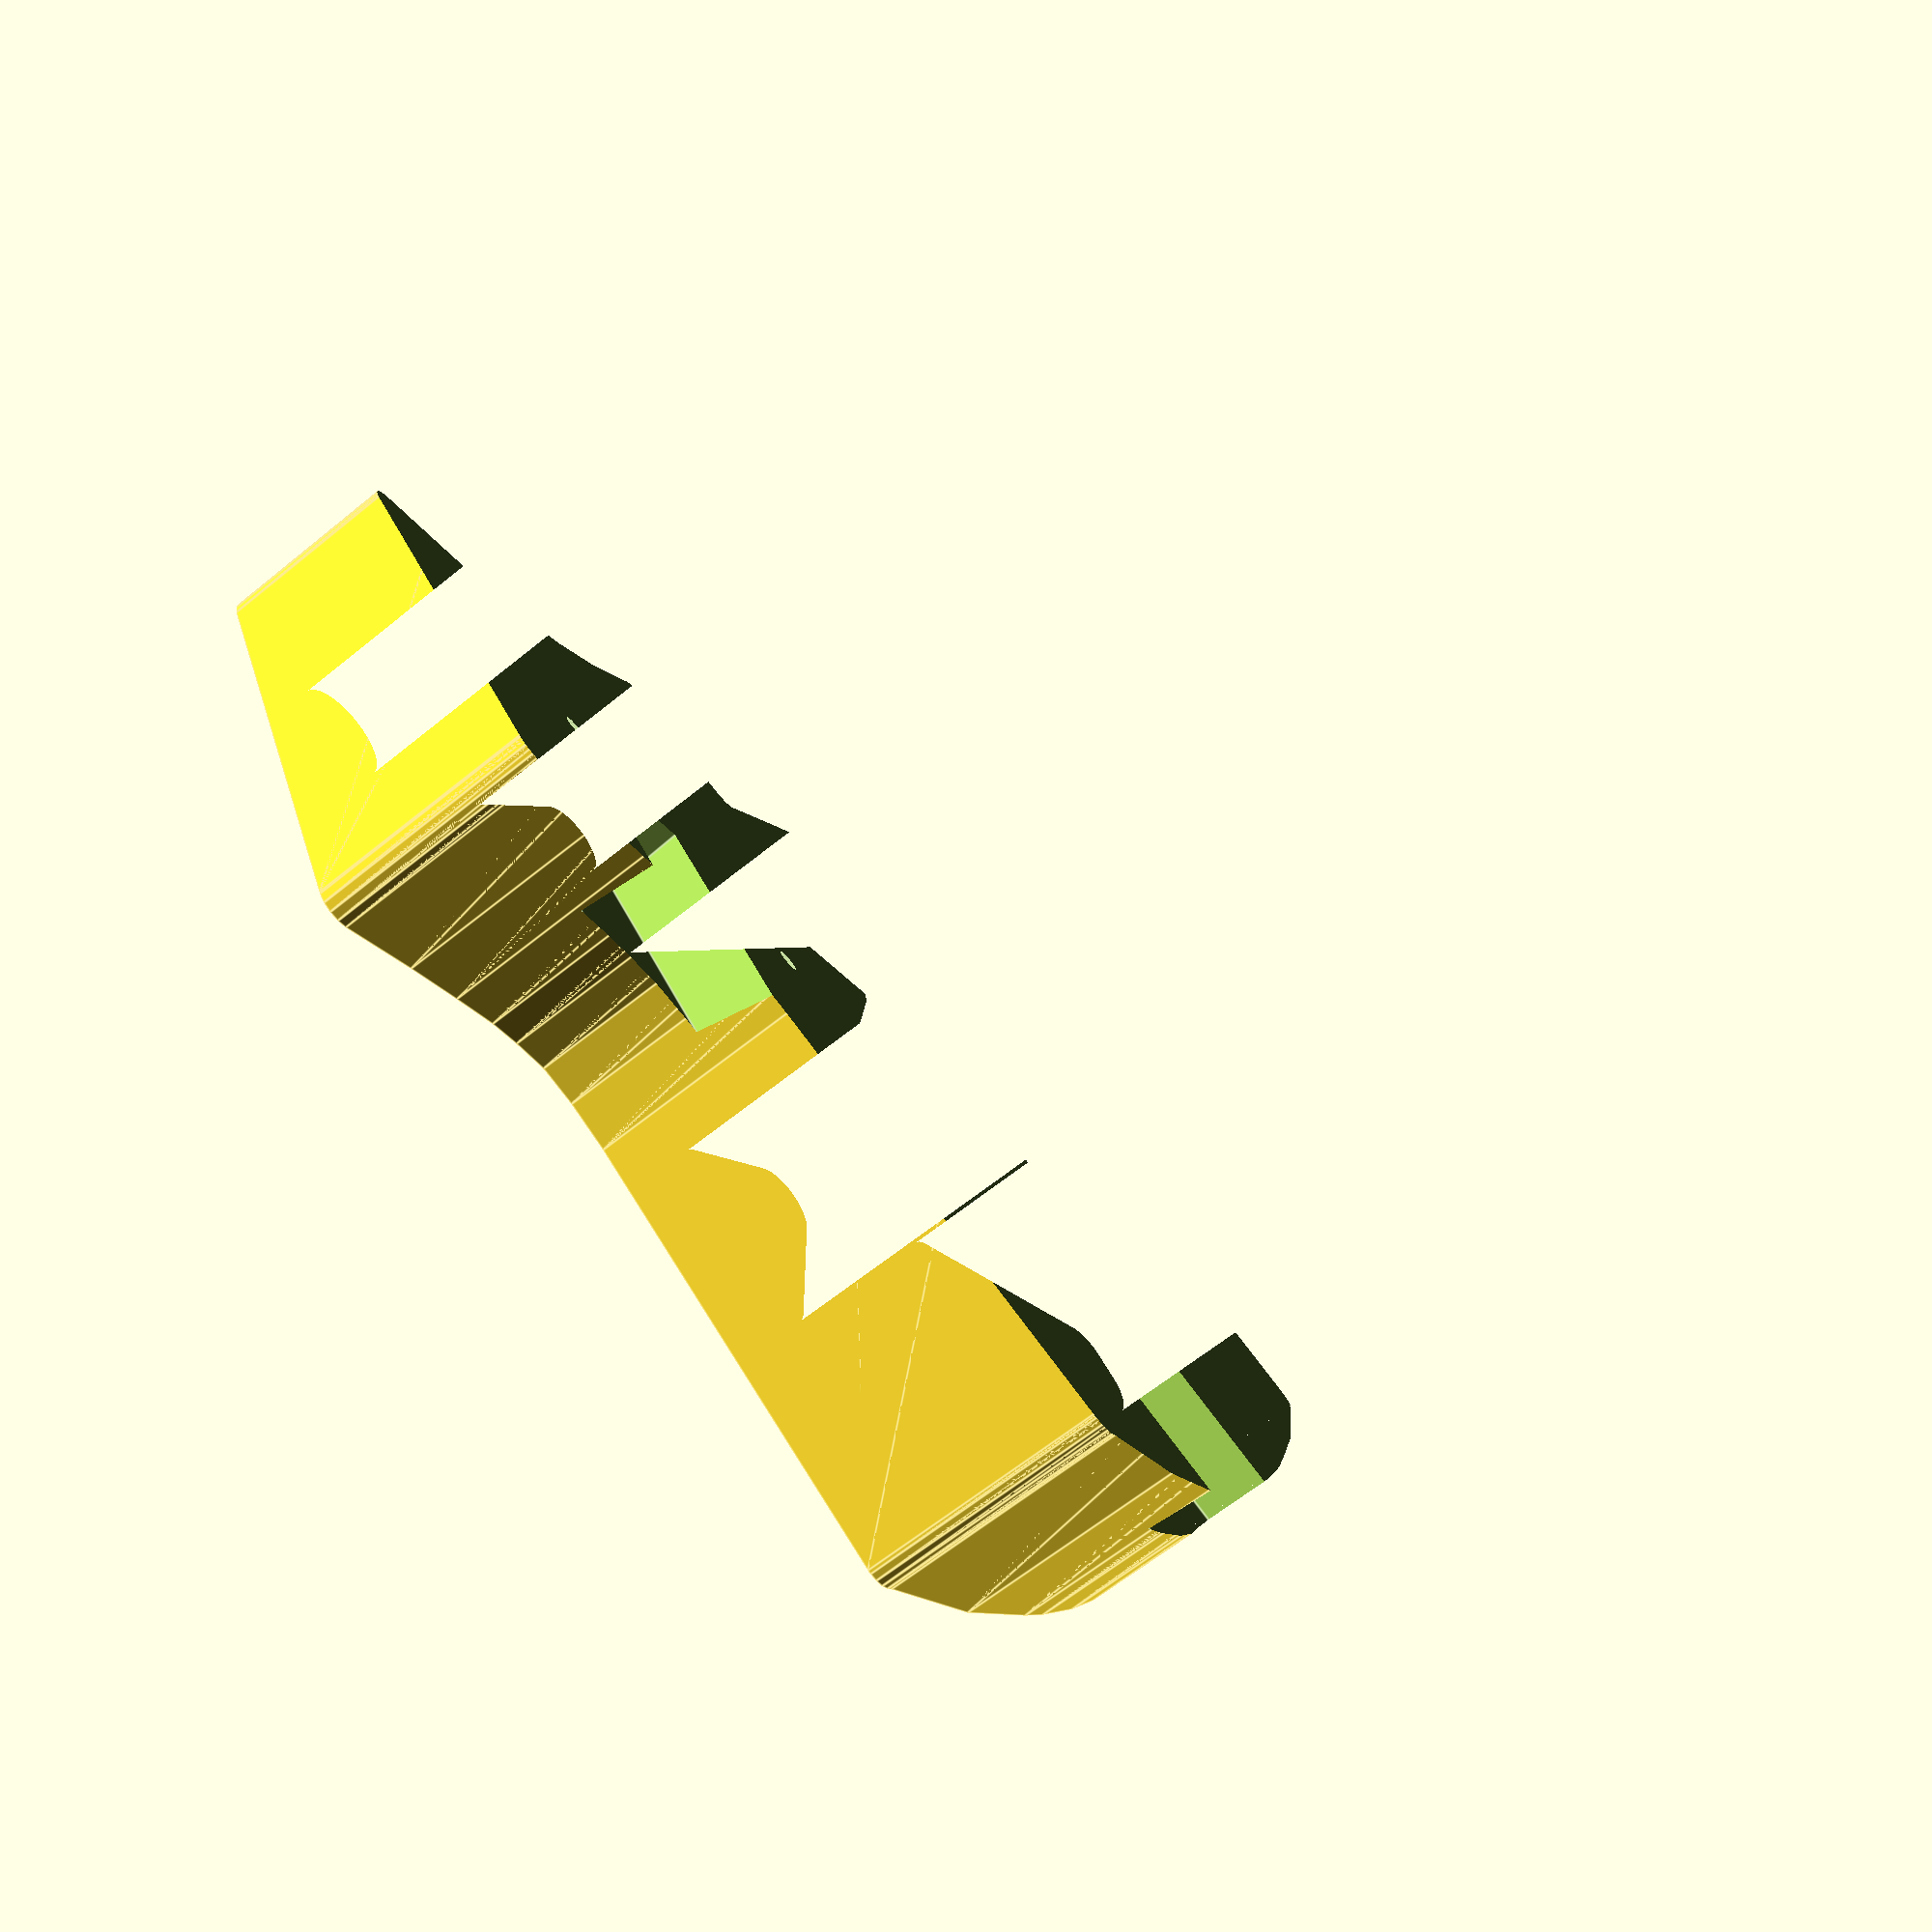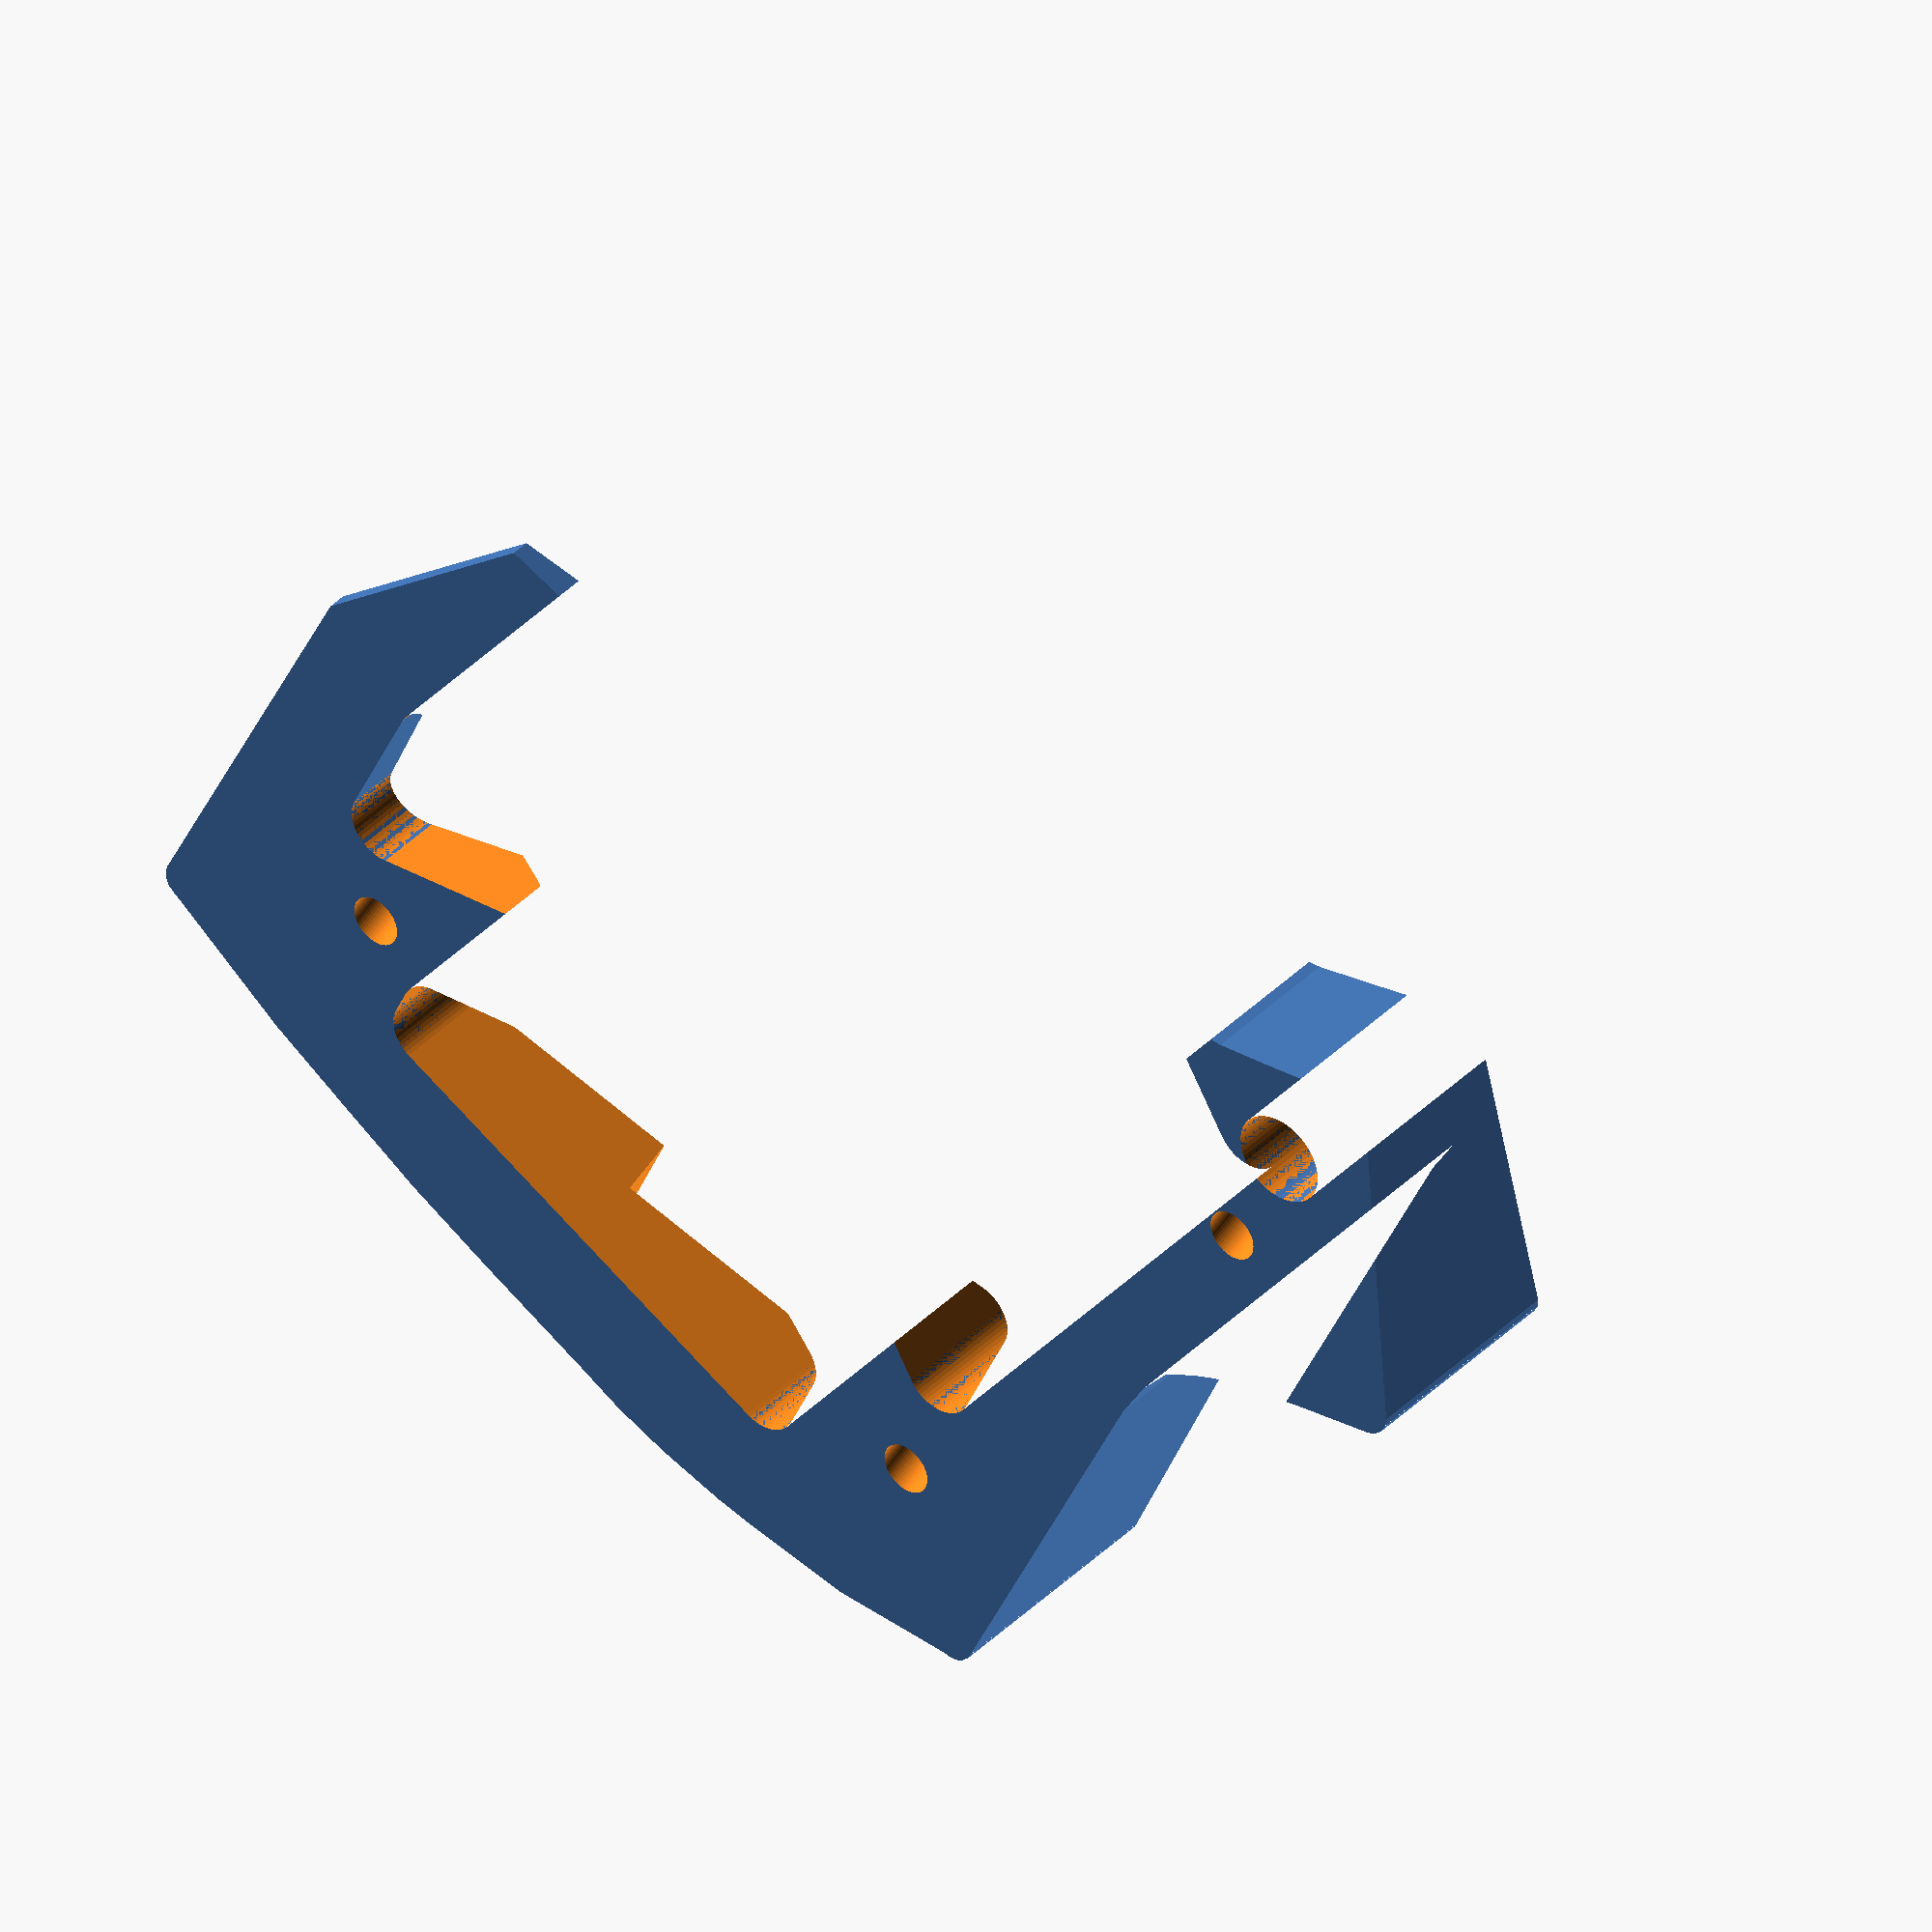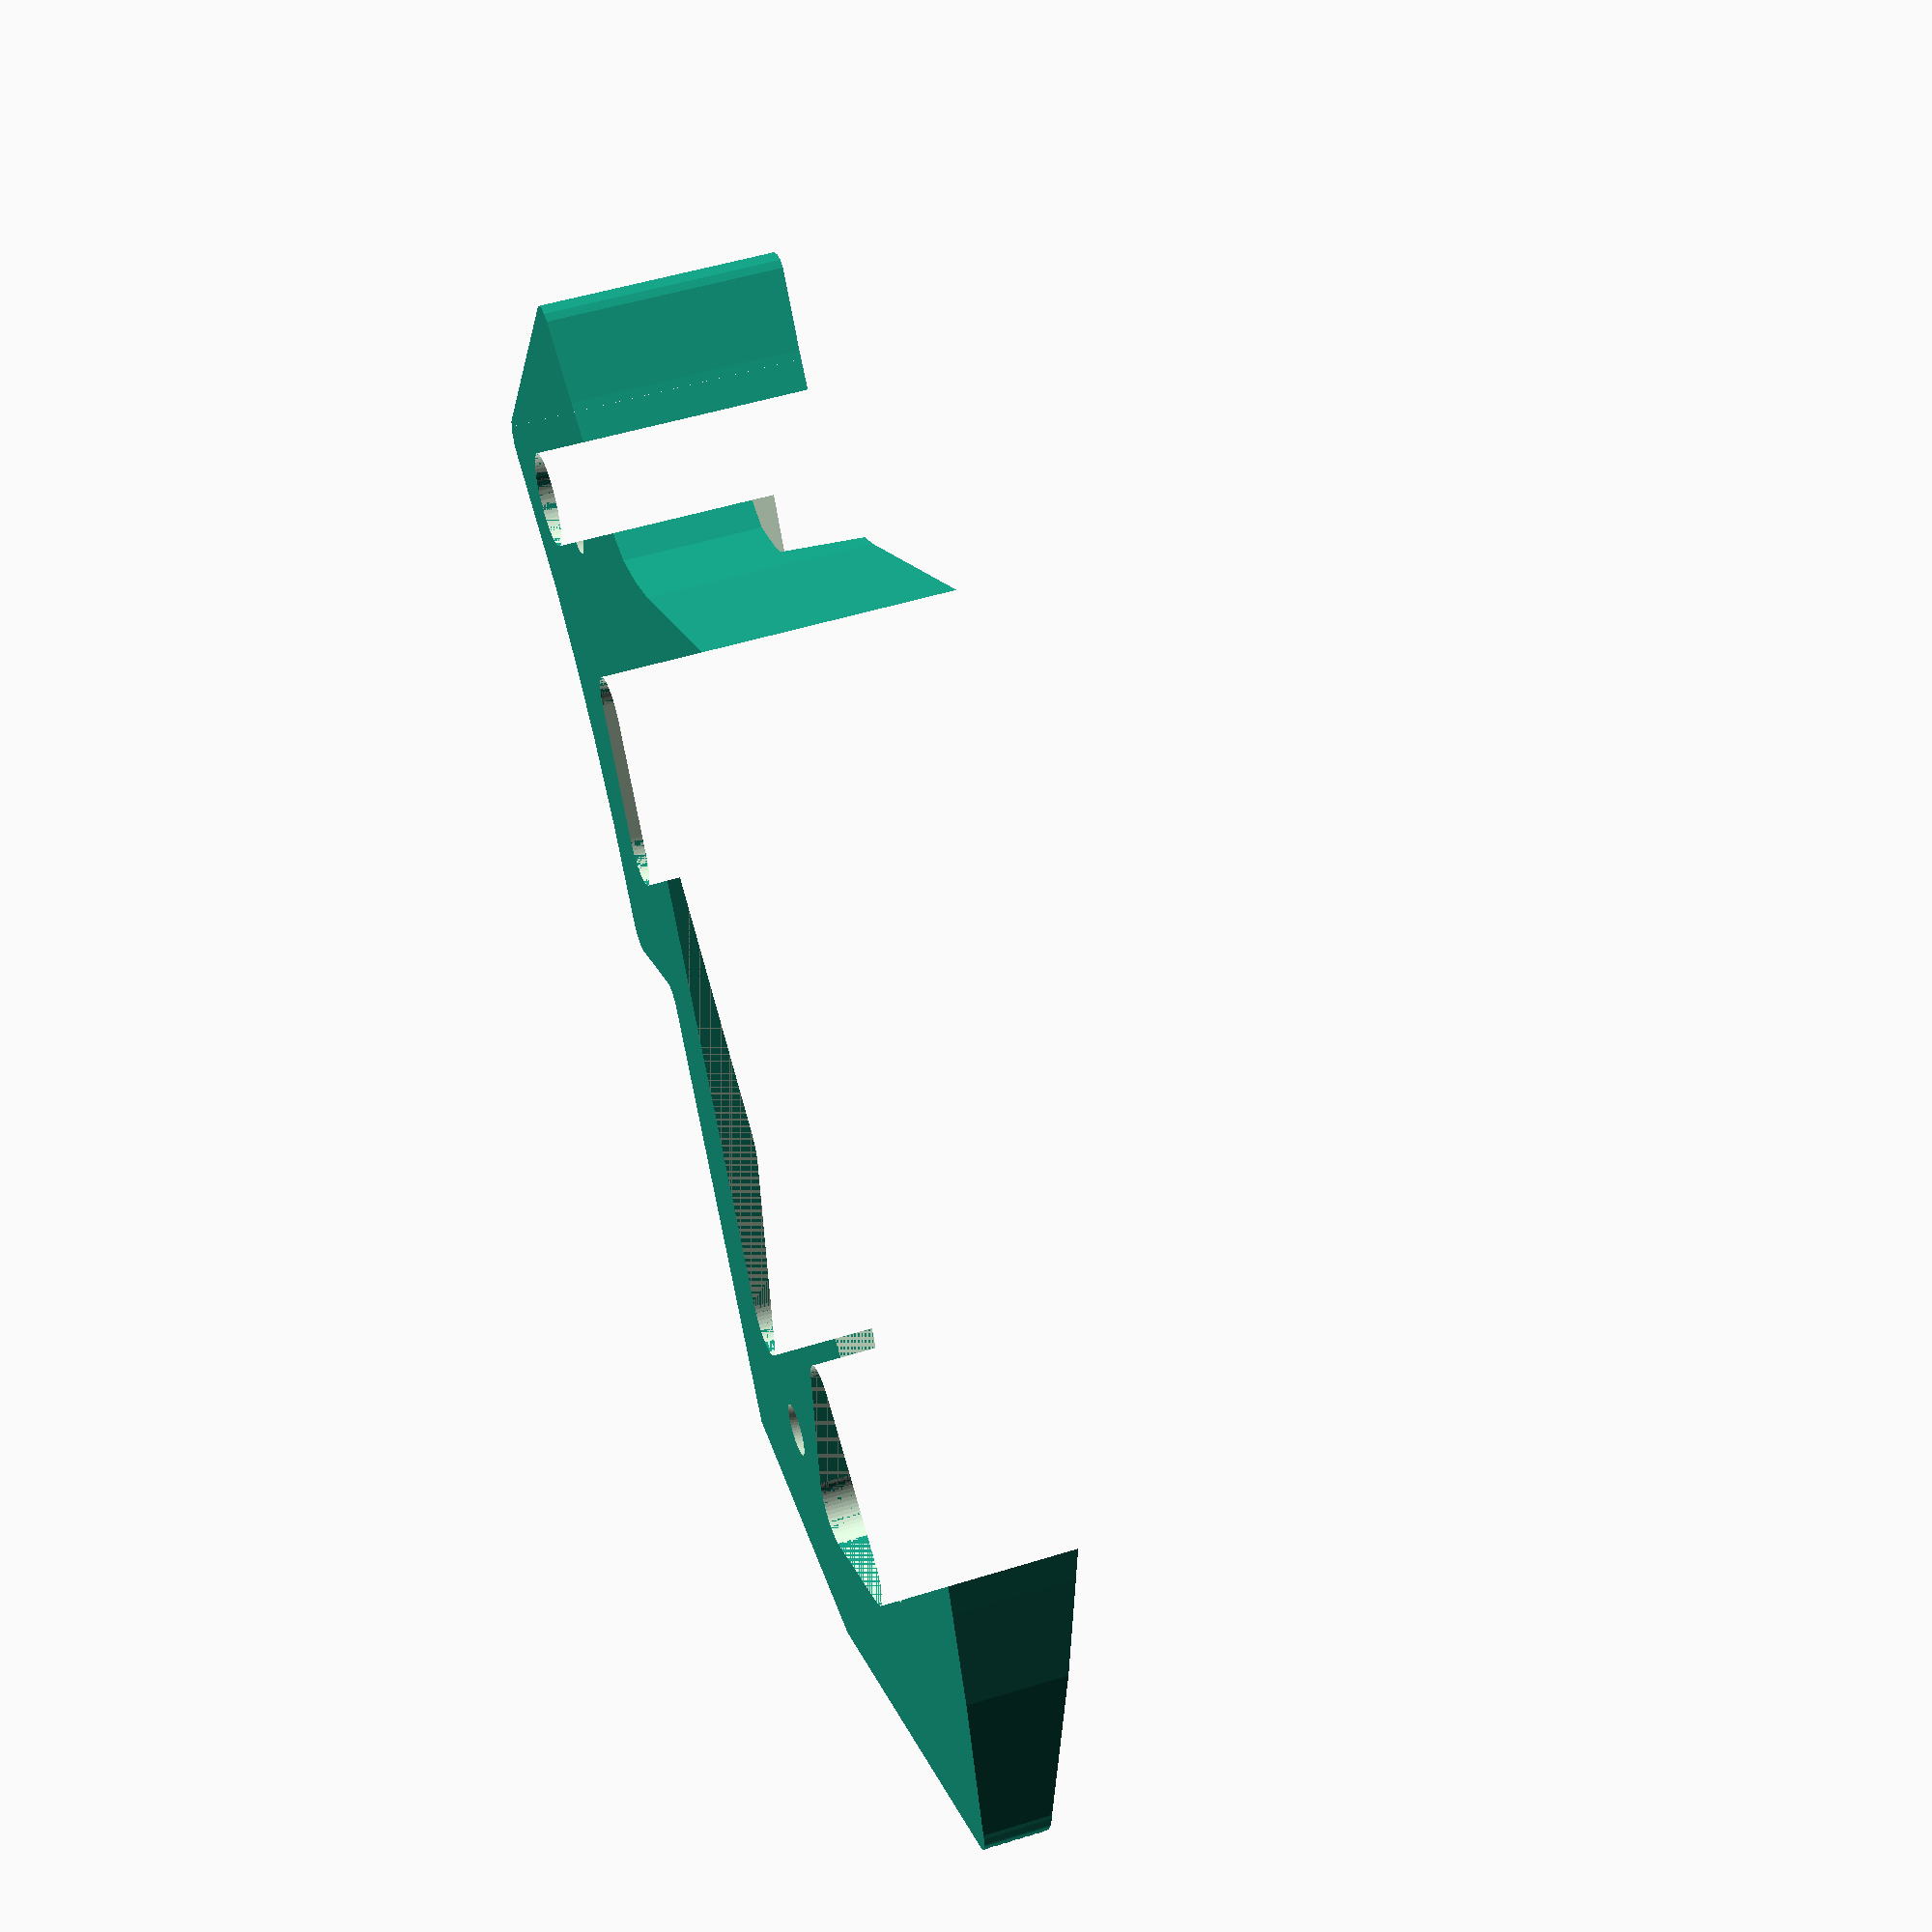
<openscad>
/* bintools.scad
 *
 * Copyright (C) Robert B. Ross, 2016
 *
 * This software is released under the Creative Commons
 * Attribution-ShareAlike 4.0 International Public License.
 */

/* NOTES:
 * - first cut at 1.01 scale in X and Y was a little loose.
 *   - going to try 1.005 next
 *   - was a little tight, moved to 1.007
 * - height of 5mm was nearly perfect for reaching top of bottom plate when
 *   feet are attached (surface guard 13mm vinyl bumbers round)
 *   - going to try 6mm next
 * - had 2 degree in X and 10 in Y for a bit, accidentally (2nd print)
 */

$fn=60;

yAngle = 5;
xAngle = 10;

cutouts = 1;

truncatedTent();

// flippedTruncatedTent();

module flippedTruncatedTent() {
   rotate([180-yAngle,0,0]) rotate([0,xAngle,0]) truncatedTent();
}

module truncatedTent() {
   intersection() {
      tent(cutout=true);
      linear_extrude(height=50) projection(cut=true) translate([0,0,-2])
         tent(cutout=false);
   }
}


// bottomOutline(h=5, cutout=true);
// tent();

module tent(cutout=true) {
   difference() {
      union() {
         linear_extrude(height=30) projection(cut=false)
            rotate([yAngle, -1*xAngle, 0])
            translate([55, 50, 0]) scale([.98, 0.98, 1.0])
            translate([-55, -50, 0]) bottomOutline(h=1);
      }
      /* +0.2 translate was near corner hitting */
      translate([-0.0,0,-1.0]) rotate([yAngle, -1*xAngle, 0])
         scale([1.00, 1.00, 1.0]) bottomOutline(h=30, cutout=cutout);

       translate([-10,-40,-6.35]) rotate([yAngle, -1*xAngle, 0]) cube([200,200,100]);

      if (0) translate([70,40,0]) hull() {
         /* center cutout */
         translate([-20,5,-0.5]) cylinder(r=10, h=50);
         translate([-5,5,-0.5]) cylinder(r=10, h=50);
         translate([-20,20,-0.5]) cylinder(r=10, h=50);
         translate([-5,20,-0.5]) cylinder(r=10, h=50);
      }

      if (cutouts) hull() {
        /* left */
        translate([15,43,-0.5]) cylinder(r=4,h=50);
        translate([15,58,-0.5]) cylinder(r=4,h=50);
        translate([30,50,-0.5]) cylinder(r=4,h=50);
      }
      if (cutouts) hull() {
        /* top */
        translate([30,75,-0.5]) cylinder(r=4,h=50);
        translate([30,78,-0.5]) cylinder(r=4,h=50);
        translate([55,62,-0.5]) cylinder(r=4,h=50);
        translate([80,75,-0.5]) cylinder(r=4,h=50);
        translate([80,82,-0.5]) cylinder(r=4,h=50);
      }
      if (cutouts) hull() {
        /* right */
        translate([95,48,-0.5]) cylinder(r=4,h=50);
        translate([95,60,-0.5]) cylinder(r=4,h=50);
        translate([82,51,-0.5]) cylinder(r=4,h=50);
      }
      if (cutouts) hull() {
        /* bottom center */
        translate([30,25,-0.5]) cylinder(r=4,h=50);
        translate([55,37,-0.5]) cylinder(r=4,h=50);
        translate([80,25,-0.5]) cylinder(r=4,h=50);
      }
      if (cutouts) hull() {
        /* bottom right */
        translate([78,7,-0.5]) cylinder(r=4,h=50);
        translate([93,7,-0.5]) cylinder(r=4,h=50);
      }
      if (cutouts) {
        // translate([124,12,-0.5]) cylinder(r=5,h=50);
        translate([114,-5,-0.5]) cylinder(r=5,h=50);
      }
   }
}

// Module names are of the form poly_<inkscape-path-id>().  As a result,
// you can associate a polygon in this OpenSCAD program with the corresponding
// SVG element in the Inkscape document by looking for the XML element with
// the attribute id="inkscape-path-id".

// fudge value is used to ensure that subtracted solids are a tad taller
// in the z dimension than the polygon being subtracted from.  This helps
// keep the resulting .stl file manifold.
fudge = 0.1;

module bottomShape() {
   translate([70,40,0]) difference() {
      poly_path3414(1); // main form
      translate([0,0,-0.1]) scale ([1,1,1.5]) poly_path3398(1); // hole (top left)
      translate([0,0,-0.1]) scale ([1,1,1.5]) poly_path3402(1); // hole (top right)
   // poly_path3418(1); // main form (again?)
      translate([0,0,-0.1]) scale ([1,1,1.5]) poly_path3394(1); // hole (bottom right thumb)
      translate([0,0,-0.1]) scale ([1,1,1.5]) poly_path3410(1); // hole (bottom left)
      translate([0,0,-0.1]) scale ([1,1,1.5]) poly_path3406(1); // hole (bottom right)
   }
}

module bottomOutline(h, cutout=false) {
   translate([70,40,0]) poly_path3414(h=h); // main form
   if (cutout == true) {
      /* cutouts for arduino and TRRS socket */
      translate([55,65,-7]) cube([33,50,h+3]);
      translate([104,20,-8]) rotate([0,0,-30]) cube([15,30,h]);

      /* bolts */
      boltDep = 2.5;
      /* bottom left */
      translate([19.45,31.05,-1*boltDep]) cylinder(r=1.15, h=5);
      translate([19.45,31.05,-1*boltDep-25.3+20]) cylinder(r=2.75, h=5);
      // translate([19.45,31.05,-1*boltDep-25.3+20]) rotate([0,0,2.7]) cube([76,0.2,5]);

      /* top left */
      translate([19.25,69.3,-1*boltDep]) cylinder(r=1.15, h=5);
      translate([19.25,69.3,-1*boltDep-25.3]) cylinder(r=2.75, h=25);
      // translate([19.25,69.3,-1*boltDep-25.3]) rotate([0,0,2.5]) cube([77,0.2,25]);

      /* bottom right */
      translate([95.6,34.55,-1*boltDep]) cylinder(r=1.15, h=5);
      translate([95.6,34.55,-1*boltDep-25.3]) cylinder(r=2.75, h=25);

      /* top right */
      translate([95.6,72.7,-1*boltDep]) cylinder(r=1.15, h=5);
      translate([95.6,72.7,-3-25.3]) cylinder(r=2.75, h=25);

      /* thumb */
      translate([112.3,7.8,-1*boltDep]) cylinder(r=1.15, h=5);
      translate([112.3,7.8,-1*boltDep-25.3]) cylinder(r=2.75, h=25);
   }
}

/**********************************************************/

module poly_path3398(h)
{
  scale([25.4/90, -25.4/90, 1]) union()
  {
    linear_extrude(height=h)
      polygon([[-179.249875,-107.272625],[-177.732805,-106.966336],[-176.493937,-106.131062],[-175.658664,-104.892195],[-175.352375,-103.375125],[-175.658664,-101.858055],[-176.493937,-100.619187],[-177.732805,-99.783914],[-179.249875,-99.477625],[-180.766945,-99.783914],[-182.005812,-100.619187],[-182.841086,-101.858055],[-183.147375,-103.375125],[-182.841086,-104.892195],[-182.005812,-106.131062],[-180.766945,-106.966336],[-179.249875,-107.272625]]);
  }
}

module poly_path3402(h)
{
  scale([25.4/90, -25.4/90, 1]) union()
  {
    linear_extrude(height=h)
      polygon([[90.750125,-119.897500],[92.267195,-119.591211],[93.506062,-118.755937],[94.341336,-117.517070],[94.647625,-116.000000],[94.341336,-114.482930],[93.506062,-113.244062],[92.267195,-112.408789],[90.750125,-112.102500],[89.233055,-112.408789],[87.994188,-113.244062],[87.158914,-114.482930],[86.852625,-116.000000],[87.158914,-117.517070],[87.994188,-118.755937],[89.233055,-119.591211],[90.750125,-119.897500]]);
  }
}

module poly_path3418(h)
{
  scale([25.4/90, -25.4/90, 1]) union()
  {
    linear_extrude(height=h)
      polygon([[2.125125,-216.999875],[-18.874875,-214.874875],[-44.249875,-212.749875],[-69.499875,-210.624875],[-109.624875,-206.374875],[-149.624875,-200.124875],[-187.624875,-193.749875],[-246.624875,-178.999875],[-246.749875,-178.999875],[-248.124875,-178.874875],[-250.874875,-177.874875],[-252.999875,-176.124875],[-254.374875,-173.624875],[-254.874875,-170.749875],[-254.874875,99.125125],[-254.749875,100.625125],[-253.874875,103.250125],[-251.999875,105.500125],[-249.499875,106.875125],[-246.749875,107.375125],[-27.374875,107.375125],[-24.499875,107.875125],[-24.374875,107.875125],[-21.874875,109.375125],[-21.749875,109.375125],[-19.874875,111.625125],[-19.874875,111.750125],[-18.874875,114.500125],[-18.749875,114.625125],[-18.624875,116.000125],[-18.624875,158.250125],[-18.499875,159.625125],[-17.624875,162.375125],[-15.749875,164.500125],[-13.249875,165.875125],[-10.499875,166.375125],[31.625125,166.375125],[31.750125,166.375125],[67.625125,170.625125],[95.000125,177.000125],[124.625125,187.500125],[143.625125,198.125125],[173.125125,215.000125],[174.625125,215.875125],[178.125125,217.000125],[181.625125,216.750125],[185.000125,215.375125],[187.625125,212.875125],[253.500125,96.000125],[253.875125,95.375125],[254.875125,92.000125],[254.750125,88.375125],[253.375125,85.125125],[250.875125,82.500125],[223.500125,65.625125],[204.500125,53.000125],[189.750125,42.500125],[189.750125,42.375125],[181.250125,34.000125],[172.750125,23.375125],[168.500125,8.500125],[166.375125,-10.499875],[166.375125,-179.249875],[166.250125,-180.624875],[165.375125,-183.374875],[163.500125,-185.499875],[161.000125,-186.874875],[158.250125,-187.374875],[158.125125,-187.499875],[111.750125,-204.249875],[67.500125,-212.749875],[52.750125,-214.874875],[25.375125,-216.999875]]);
  }
}

module poly_path3394(h)
{
  scale([25.4/90, -25.4/90, 1]) union()
  {
    linear_extrude(height=h)
      polygon([[149.750125,110.102500],[151.267195,110.408789],[152.506062,111.244063],[153.341336,112.482930],[153.647625,114.000000],[153.341336,115.517070],[152.506062,116.755938],[151.267195,117.591211],[149.750125,117.897500],[148.233055,117.591211],[146.994188,116.755938],[146.158914,115.517070],[145.852625,114.000000],[146.158914,112.482930],[146.994188,111.244063],[148.233055,110.408789],[149.750125,110.102500]]);
  }
}

module poly_path3410(h)
{
  scale([25.4/90, -25.4/90, 1]) union()
  {
    linear_extrude(height=h)
      polygon([[-179.249875,27.727500],[-177.732805,28.033789],[-176.493937,28.869063],[-175.658664,30.107930],[-175.352375,31.625000],[-175.658664,33.142070],[-176.493937,34.380938],[-177.732805,35.216211],[-179.249875,35.522500],[-180.766945,35.216211],[-182.005812,34.380938],[-182.841086,33.142070],[-183.147375,31.625000],[-182.841086,30.107930],[-182.005812,28.869063],[-180.766945,28.033789],[-179.249875,27.727500]]);
  }
}

module poly_path3406(h)
{
  scale([25.4/90, -25.4/90, 1]) union()
  {
    linear_extrude(height=h)
      polygon([[90.750125,15.102500],[92.267195,15.408789],[93.506062,16.244063],[94.341336,17.482930],[94.647625,19.000000],[94.341336,20.517070],[93.506062,21.755938],[92.267195,22.591211],[90.750125,22.897500],[89.233055,22.591211],[87.994188,21.755938],[87.158914,20.517070],[86.852625,19.000000],[87.158914,17.482930],[87.994188,16.244063],[89.233055,15.408789],[90.750125,15.102500]]);
  }
}

module poly_path3414(h)
{
  scale([25.4/90, -25.4/90, 1]) union()
  {
    linear_extrude(height=h)
      polygon([[178.000000,217.500000],[178.000000,217.500000],[174.500000,216.375000],[174.375000,216.375000],[172.875000,215.375000],[143.375000,198.500000],[124.375000,188.000000],[94.875000,177.500000],[67.500000,171.125000],[31.625000,167.000000],[-10.500000,167.000000],[-13.375000,166.500000],[-13.500000,166.375000],[-16.000000,164.875000],[-16.125000,164.875000],[-18.000000,162.625000],[-18.000000,162.500000],[-19.000000,159.750000],[-19.125000,159.750000],[-19.250000,158.250000],[-19.250000,116.125000],[-19.375000,114.625000],[-20.250000,112.000000],[-22.125000,109.750000],[-24.625000,108.375000],[-27.375000,107.875000],[-246.750000,107.875000],[-249.625000,107.375000],[-249.750000,107.375000],[-252.250000,105.875000],[-252.375000,105.875000],[-254.250000,103.625000],[-254.250000,103.500000],[-255.250000,100.750000],[-255.375000,100.750000],[-255.375000,100.625000],[-255.500000,99.250000],[-255.500000,99.125000],[-255.500000,-170.875000],[-255.000000,-173.750000],[-254.875000,-173.875000],[-253.500000,-176.375000],[-253.375000,-176.500000],[-251.125000,-178.375000],[-251.000000,-178.375000],[-248.250000,-179.375000],[-246.750000,-179.500000],[-187.750000,-194.250000],[-149.750000,-200.625000],[-109.750000,-207.000000],[-109.625000,-207.000000],[-69.625000,-211.125000],[-44.250000,-213.250000],[-19.000000,-215.375000],[2.125000,-217.500000],[25.375000,-217.500000],[52.750000,-215.375000],[52.875000,-215.375000],[67.625000,-213.250000],[111.875000,-204.875000],[158.375000,-188.000000],[161.125000,-187.500000],[161.250000,-187.375000],[163.750000,-186.000000],[163.875000,-185.875000],[165.750000,-183.625000],[165.750000,-183.500000],[166.750000,-180.750000],[166.875000,-180.750000],[167.000000,-179.250000],[167.000000,-10.500000],[169.000000,8.375000],[173.250000,23.125000],[181.625000,33.625000],[190.000000,42.000000],[204.750000,52.500000],[223.750000,65.250000],[251.250000,82.125000],[253.750000,84.750000],[253.750000,84.875000],[255.250000,88.250000],[255.250000,88.375000],[255.500000,92.000000],[255.500000,92.125000],[254.375000,95.625000],[254.000000,96.250000],[188.000000,213.250000],[185.250000,215.750000],[185.250000,215.875000],[181.875000,217.250000],[181.750000,217.250000],[178.125000,217.500000]]);
  }
}

/*
 * Local variables:
 *  mode: C
 *  c-indent-level: 3
 *  c-basic-offset: 3
 * End:
 *
 * vim: ts=8 sts=3 sw=3 expandtab
 */


</openscad>
<views>
elev=241.7 azim=304.0 roll=230.1 proj=p view=edges
elev=320.7 azim=155.6 roll=218.8 proj=o view=solid
elev=310.2 azim=301.7 roll=251.0 proj=p view=solid
</views>
